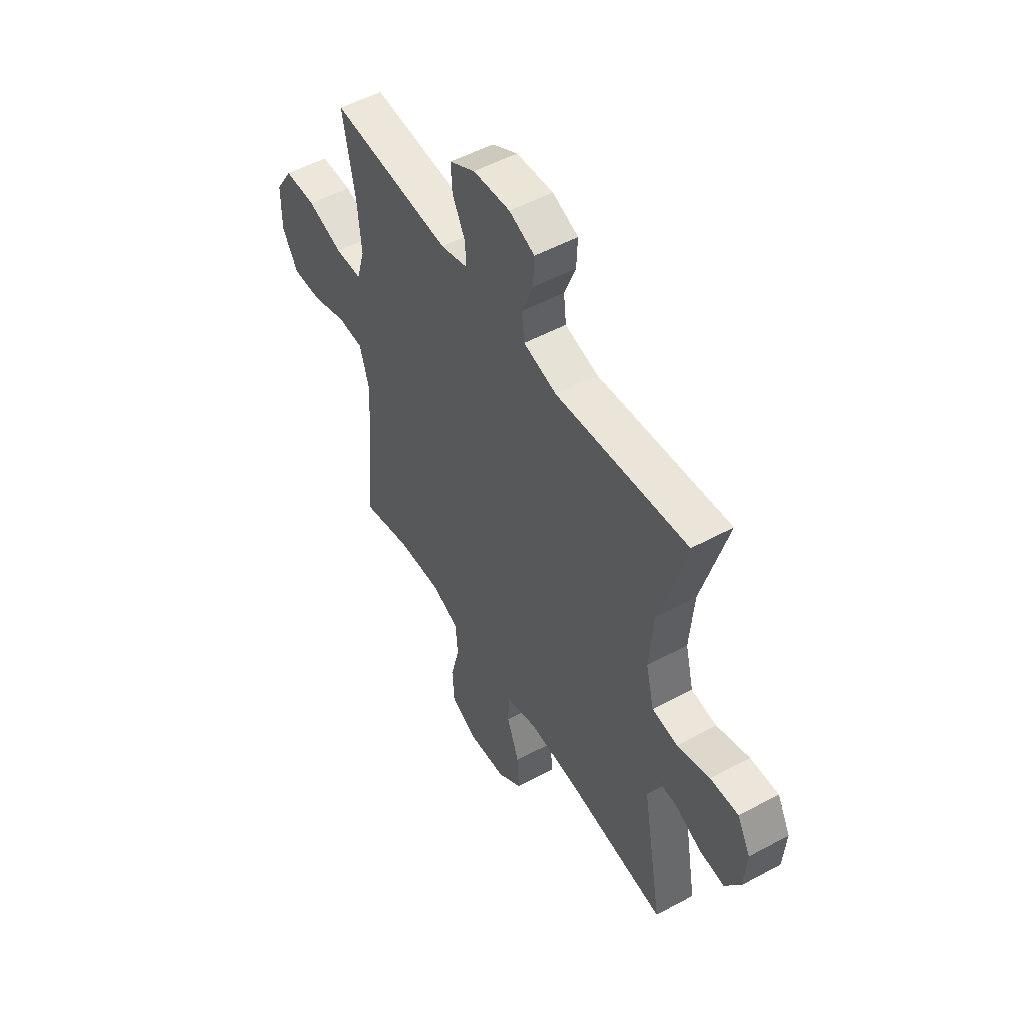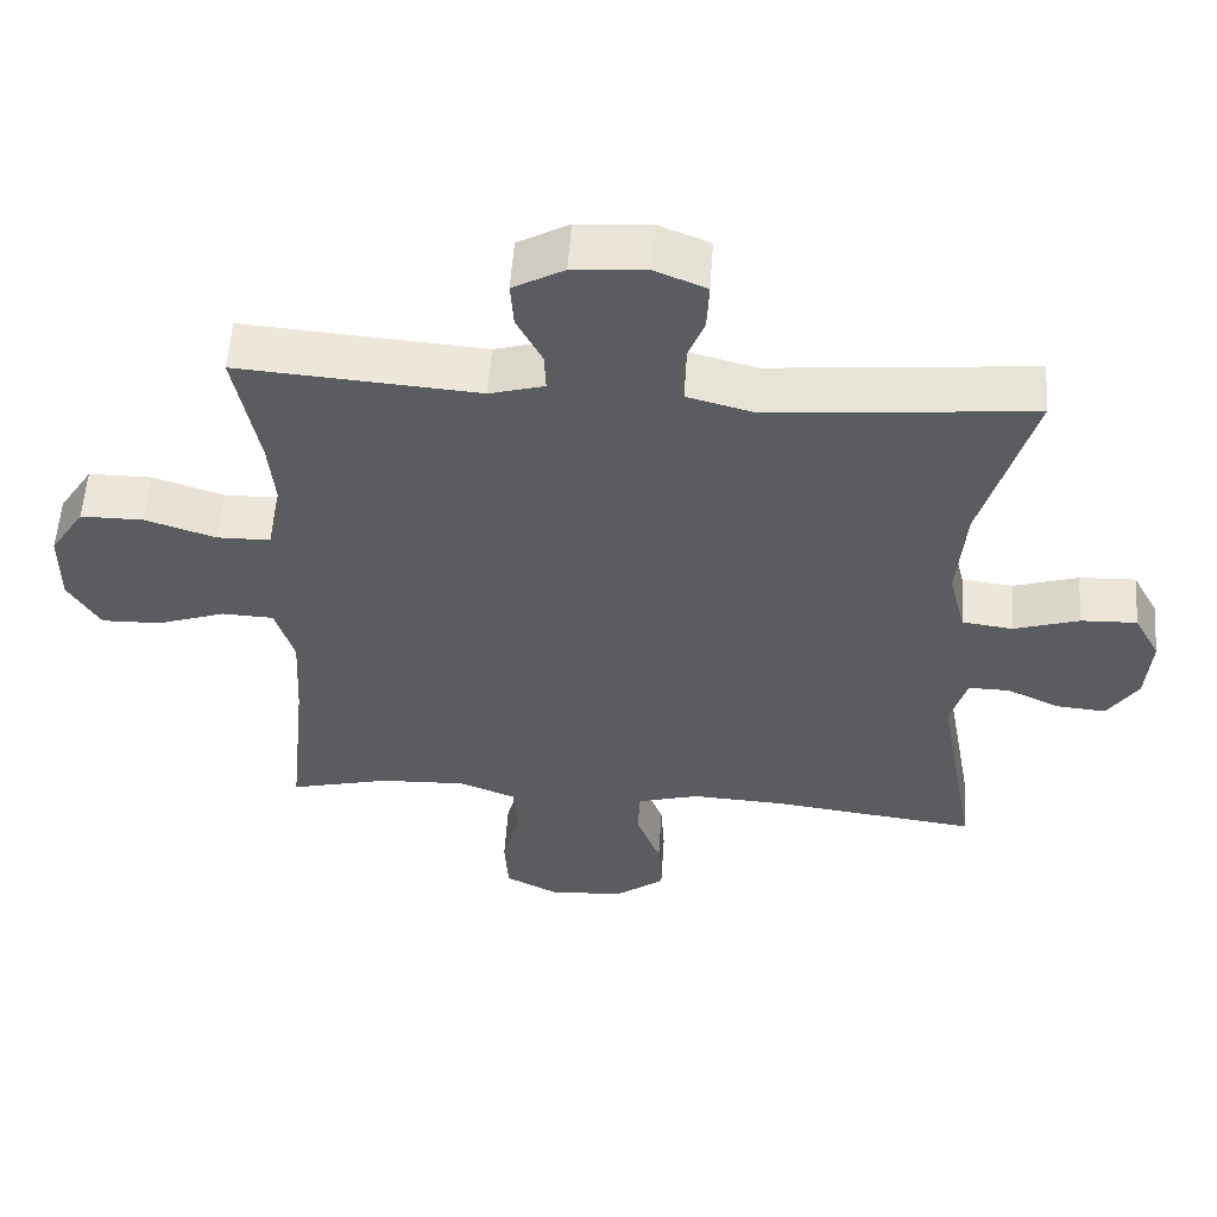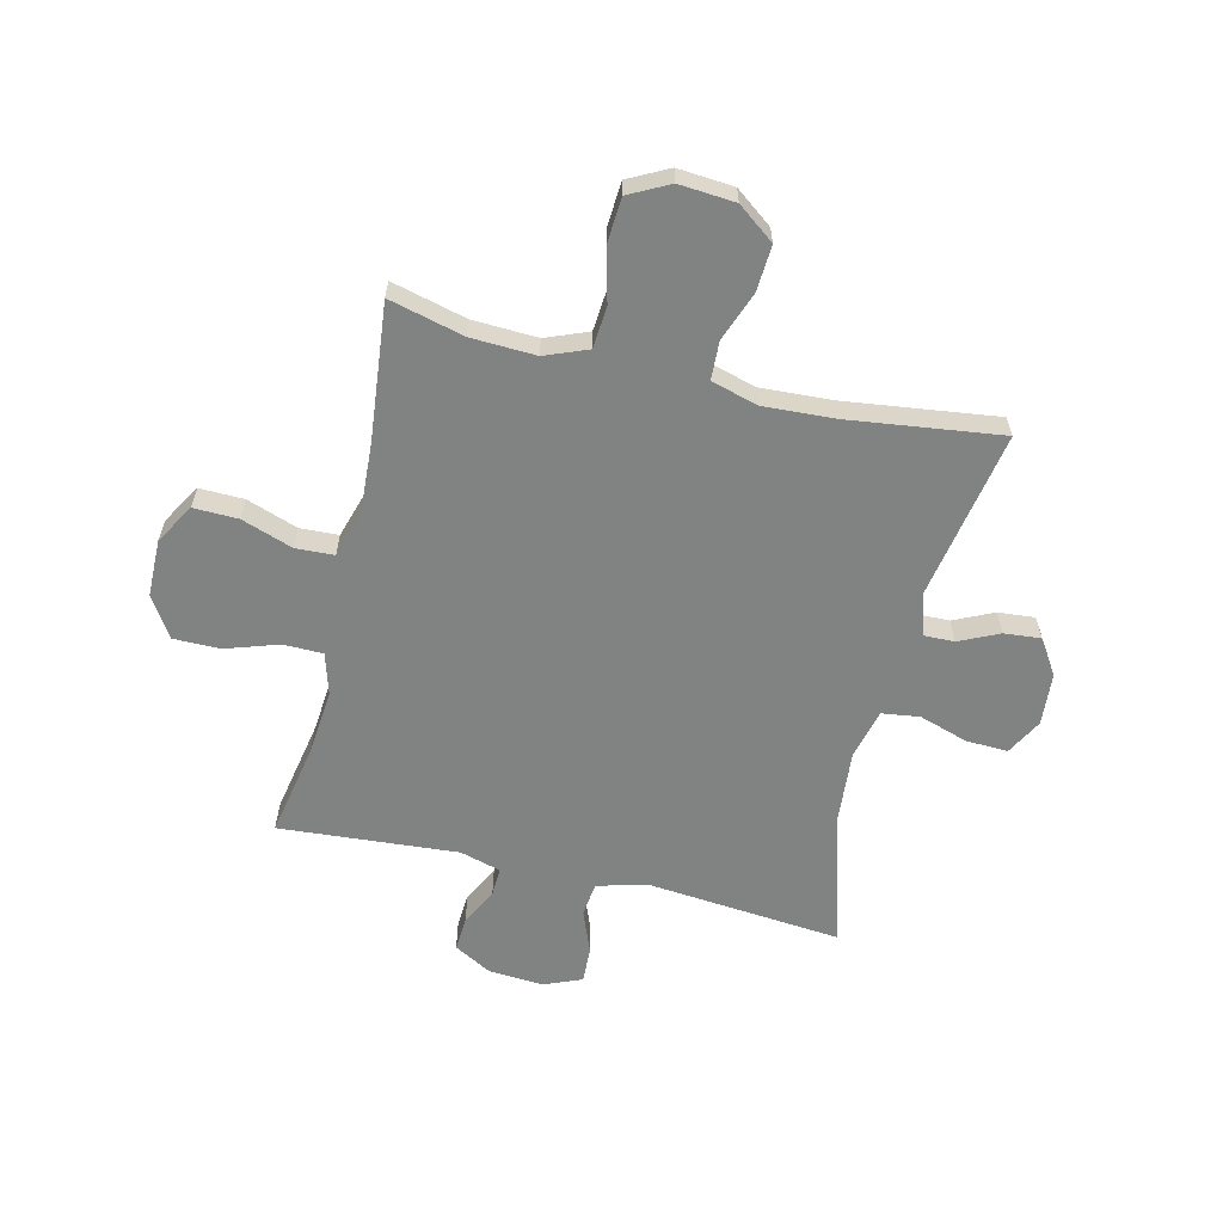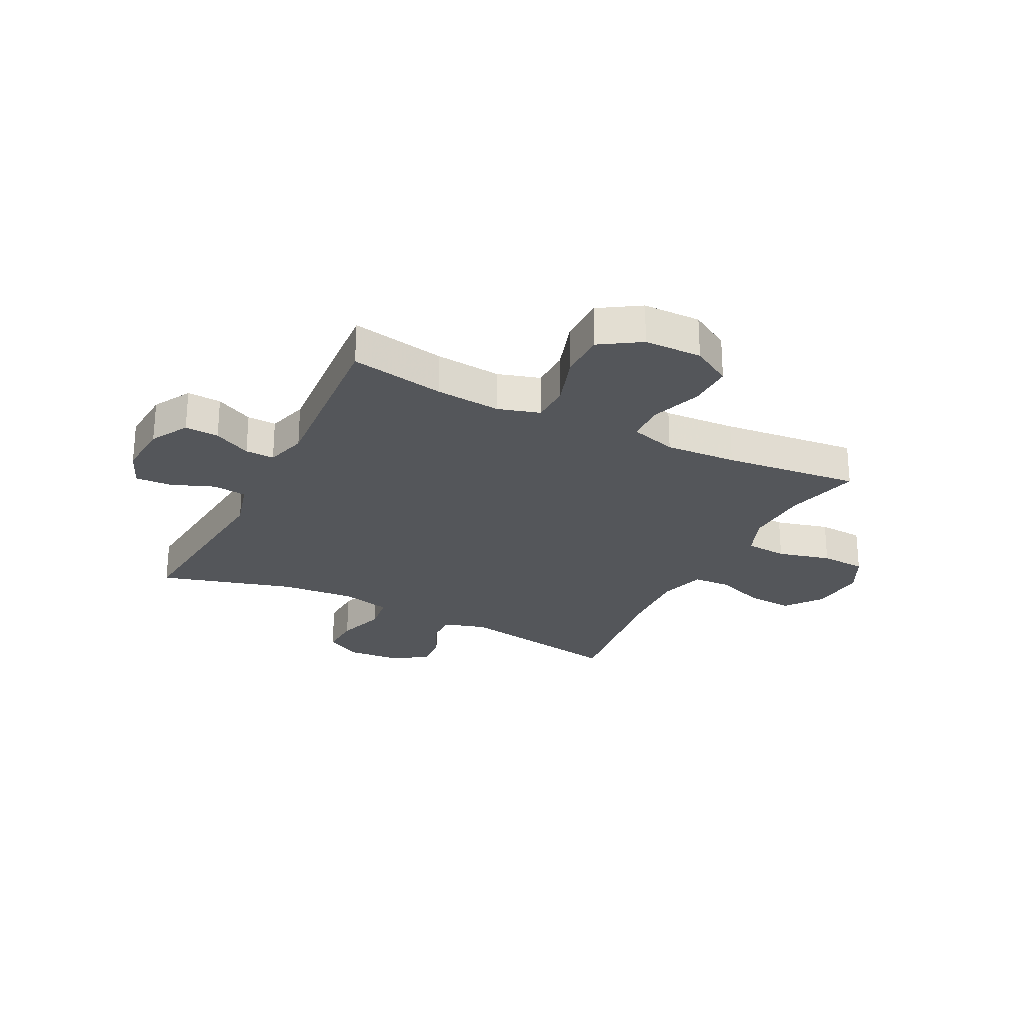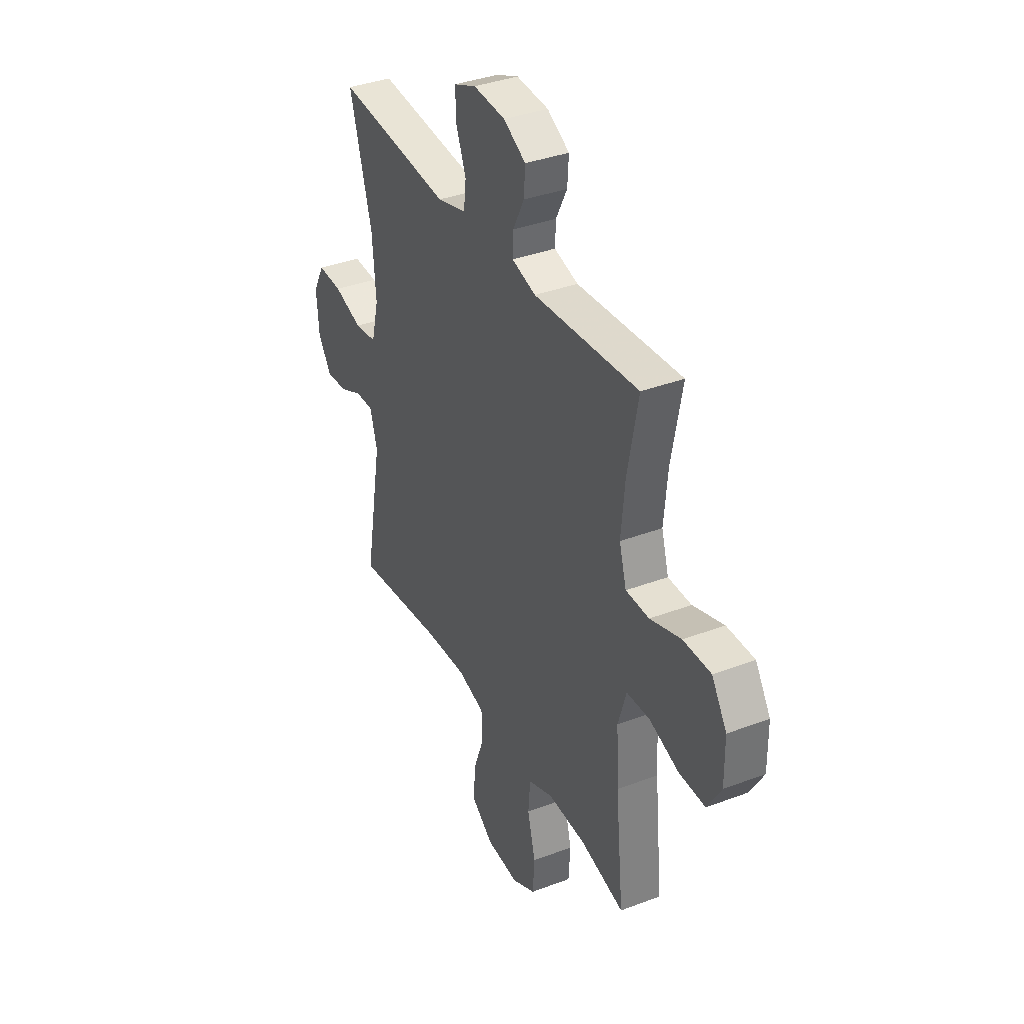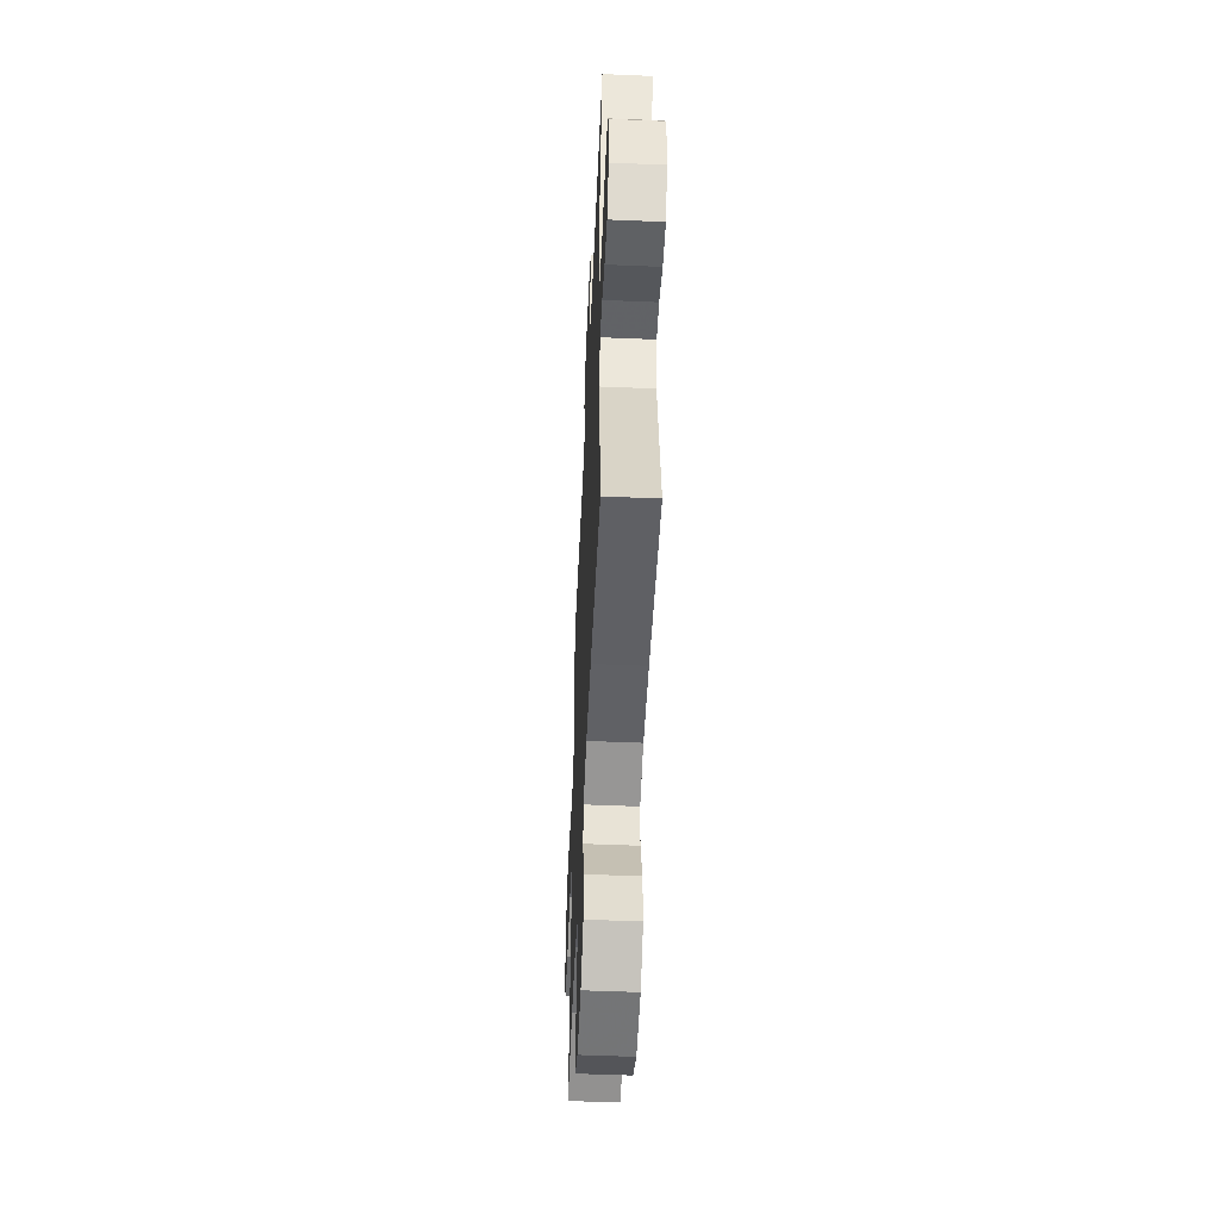
<metadata>
{"format":"obj","ext":"obj","renderer":"f3d","projection":"perspective","resolution":1024,"background":"white","views":[{"elev":51.8,"azim":-120.4,"up":"+Z"},{"elev":55.8,"azim":-176.1,"up":"+Z"},{"elev":-60.6,"azim":166.6,"up":"+Y"},{"elev":-25.7,"azim":63.3,"up":"+Y"},{"elev":36.7,"azim":63.8,"up":"+Z"},{"elev":-51.8,"azim":-92.6,"up":"+Z"}]}
</metadata>
<code>
v -0.5 0.07 -0.5
v -0.446 0.07 -0.198
v -0.468 0.07 -0.122
v -0.523 0.07 -0.123
v -0.594 0.07 -0.156
v -0.66 0.07 -0.162
v -0.701 0.07 -0.099
v -0.708 0.07 -0.005
v -0.673 0.07 0.06
v -0.598 0.07 0.057
v -0.511 0.07 0.029
v -0.443 0.07 0.038
v -0.421 0.07 0.127
v -0.432 0.07 0.261
v -0.5 0.07 0.5
v -0.15 0.07 0.467
v -0.061 0.07 0.491
v -0.054 0.07 0.552
v -0.084 0.07 0.629
v -0.087 0.07 0.694
v -0.019 0.07 0.722
v 0.079 0.07 0.715
v 0.147 0.07 0.677
v 0.143 0.07 0.616
v 0.109 0.07 0.549
v 0.107 0.07 0.497
v 0.18 0.07 0.476
v 0.5 0.07 0.5
v 0.468 0.07 0.331
v 0.457 0.07 0.214
v 0.479 0.07 0.139
v 0.55 0.07 0.138
v 0.644 0.07 0.169
v 0.728 0.07 0.169
v 0.774 0.07 0.097
v 0.775 0.07 -0.006
v 0.733 0.07 -0.077
v 0.653 0.07 -0.075
v 0.562 0.07 -0.043
v 0.493 0.07 -0.046
v 0.468 0.07 -0.129
v 0.475 0.07 -0.257
v 0.5 0.07 -0.5
v 0.366 0.07 -0.466
v 0.25 0.07 -0.461
v 0.174 0.07 -0.491
v 0.168 0.07 -0.566
v 0.192 0.07 -0.661
v 0.187 0.07 -0.742
v 0.115 0.07 -0.779
v 0.015 0.07 -0.771
v -0.051 0.07 -0.721
v -0.046 0.07 -0.639
v -0.013 0.07 -0.55
v -0.016 0.07 -0.482
v -0.099 0.07 -0.458
v -0.227 0.07 -0.465
v -0.5 0 -0.5
v -0.446 0 -0.198
v -0.468 0 -0.122
v -0.523 0 -0.123
v -0.594 0 -0.156
v -0.66 0 -0.162
v -0.701 0 -0.099
v -0.708 0 -0.005
v -0.673 0 0.06
v -0.598 0 0.057
v -0.511 0 0.029
v -0.443 0 0.038
v -0.421 0 0.127
v -0.432 0 0.261
v -0.5 0 0.5
v -0.15 0 0.467
v -0.061 0 0.491
v -0.054 0 0.552
v -0.084 0 0.629
v -0.087 0 0.694
v -0.019 0 0.722
v 0.079 0 0.715
v 0.147 0 0.677
v 0.143 0 0.616
v 0.109 0 0.549
v 0.107 0 0.497
v 0.18 0 0.476
v 0.5 0 0.5
v 0.468 0 0.331
v 0.457 0 0.214
v 0.479 0 0.139
v 0.55 0 0.138
v 0.644 0 0.169
v 0.728 0 0.169
v 0.774 0 0.097
v 0.775 0 -0.006
v 0.733 0 -0.077
v 0.653 0 -0.075
v 0.562 0 -0.043
v 0.493 0 -0.046
v 0.468 0 -0.129
v 0.475 0 -0.257
v 0.5 0 -0.5
v 0.366 0 -0.466
v 0.25 0 -0.461
v 0.174 0 -0.491
v 0.168 0 -0.566
v 0.192 0 -0.661
v 0.187 0 -0.742
v 0.115 0 -0.779
v 0.015 0 -0.771
v -0.051 0 -0.721
v -0.046 0 -0.639
v -0.013 0 -0.55
v -0.016 0 -0.482
v -0.099 0 -0.458
v -0.227 0 -0.465
f 51 52 53 54
f 51 54 55
f 50 51 55
f 47 48 49 50
f 46 47 50 55
f 45 46 55 56
f 42 43 44
f 41 42 44 45
f 40 41 45 56
f 36 37 38 39
f 36 39 40
f 35 36 40
f 32 33 34 35
f 31 32 35 40
f 30 31 40 56
f 27 28 29
f 26 27 29 30
f 22 23 24 25
f 22 25 26
f 21 22 26
f 18 19 20 21
f 17 18 21 26
f 16 17 26 30
f 14 15 16 30
f 8 9 10 11
f 8 11 12
f 7 8 12
f 4 5 6 7
f 3 4 7 12
f 2 3 12 13
f 57 1 2
f 56 57 2 13
f 13 14 30 56
f 111 110 109 108
f 112 111 108
f 112 108 107
f 107 106 105 104
f 112 107 104 103
f 113 112 103 102
f 101 100 99
f 102 101 99 98
f 113 102 98 97
f 96 95 94 93
f 97 96 93
f 97 93 92
f 92 91 90 89
f 97 92 89 88
f 113 97 88 87
f 86 85 84
f 87 86 84 83
f 82 81 80 79
f 83 82 79
f 83 79 78
f 78 77 76 75
f 83 78 75 74
f 87 83 74 73
f 87 73 72 71
f 68 67 66 65
f 69 68 65
f 69 65 64
f 64 63 62 61
f 69 64 61 60
f 70 69 60 59
f 59 58 114
f 70 59 114 113
f 113 87 71 70
f 1 58 59 2
f 2 59 60 3
f 3 60 61 4
f 4 61 62 5
f 5 62 63 6
f 6 63 64 7
f 7 64 65 8
f 8 65 66 9
f 9 66 67 10
f 10 67 68 11
f 11 68 69 12
f 12 69 70 13
f 13 70 71 14
f 14 71 72 15
f 15 72 73 16
f 16 73 74 17
f 17 74 75 18
f 18 75 76 19
f 19 76 77 20
f 20 77 78 21
f 21 78 79 22
f 22 79 80 23
f 23 80 81 24
f 24 81 82 25
f 25 82 83 26
f 26 83 84 27
f 27 84 85 28
f 28 85 86 29
f 29 86 87 30
f 30 87 88 31
f 31 88 89 32
f 32 89 90 33
f 33 90 91 34
f 34 91 92 35
f 35 92 93 36
f 36 93 94 37
f 37 94 95 38
f 38 95 96 39
f 39 96 97 40
f 40 97 98 41
f 41 98 99 42
f 42 99 100 43
f 43 100 101 44
f 44 101 102 45
f 45 102 103 46
f 46 103 104 47
f 47 104 105 48
f 48 105 106 49
f 49 106 107 50
f 50 107 108 51
f 51 108 109 52
f 52 109 110 53
f 53 110 111 54
f 54 111 112 55
f 55 112 113 56
f 56 113 114 57
f 57 114 58 1

</code>
